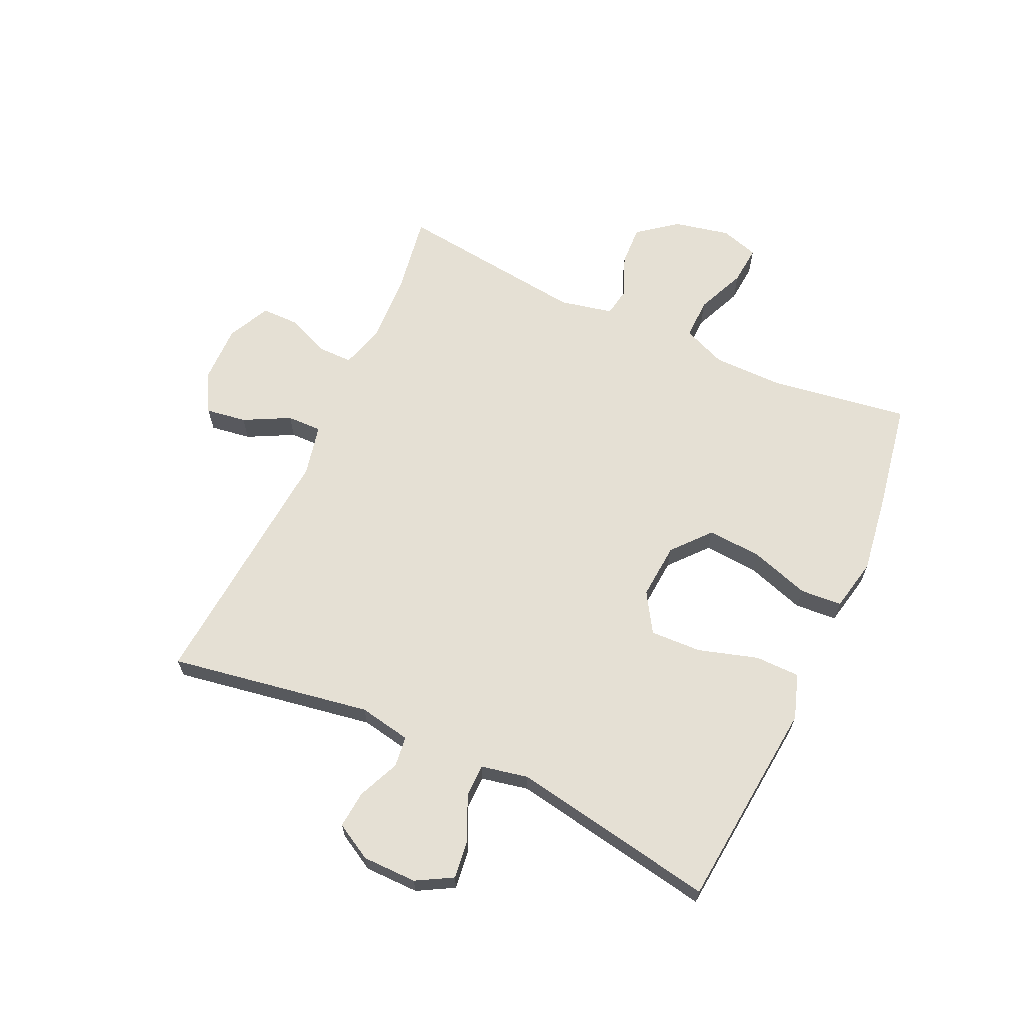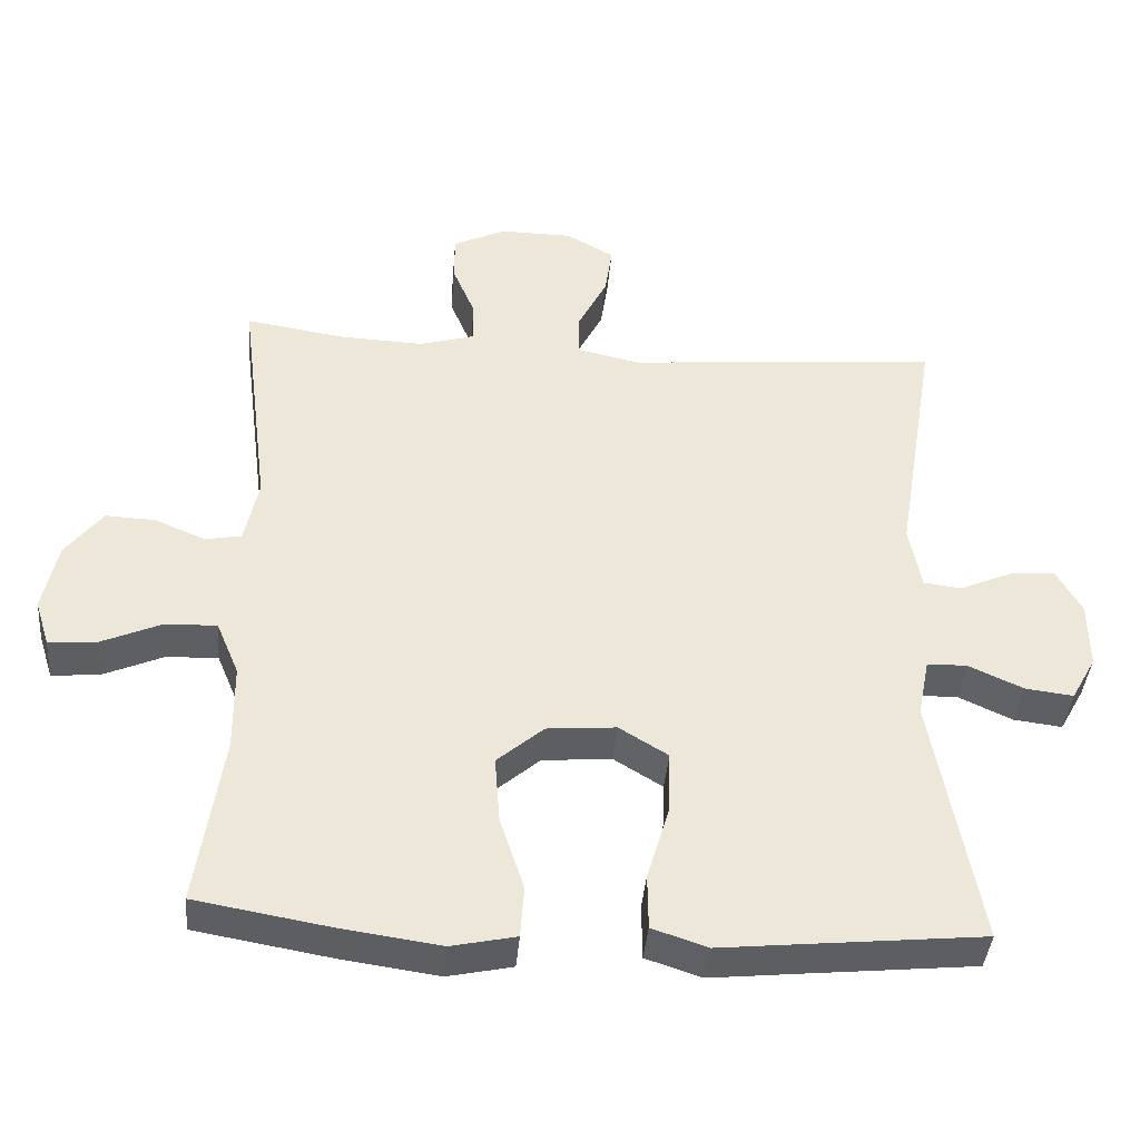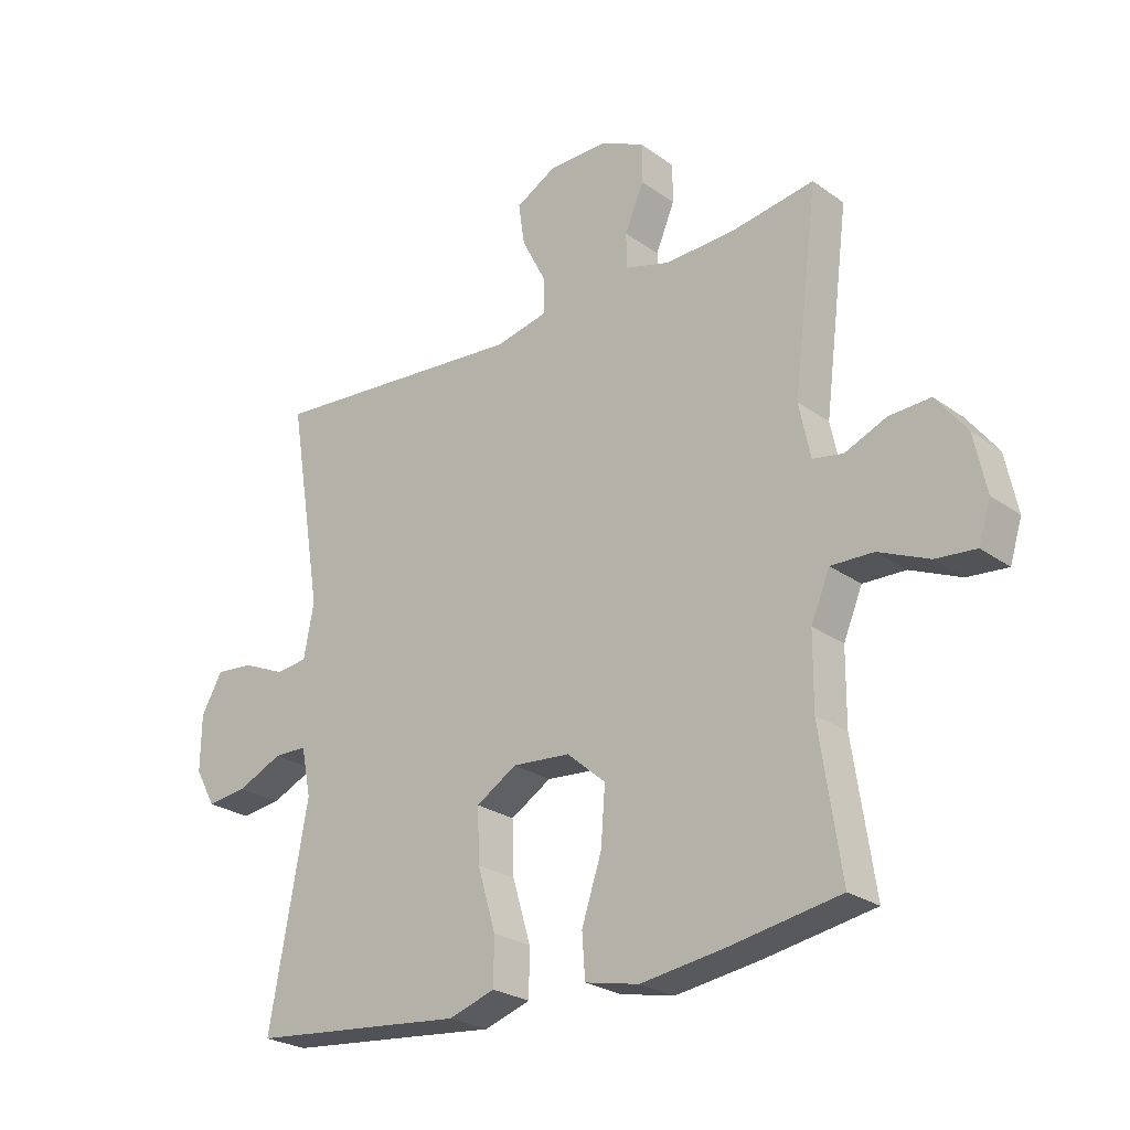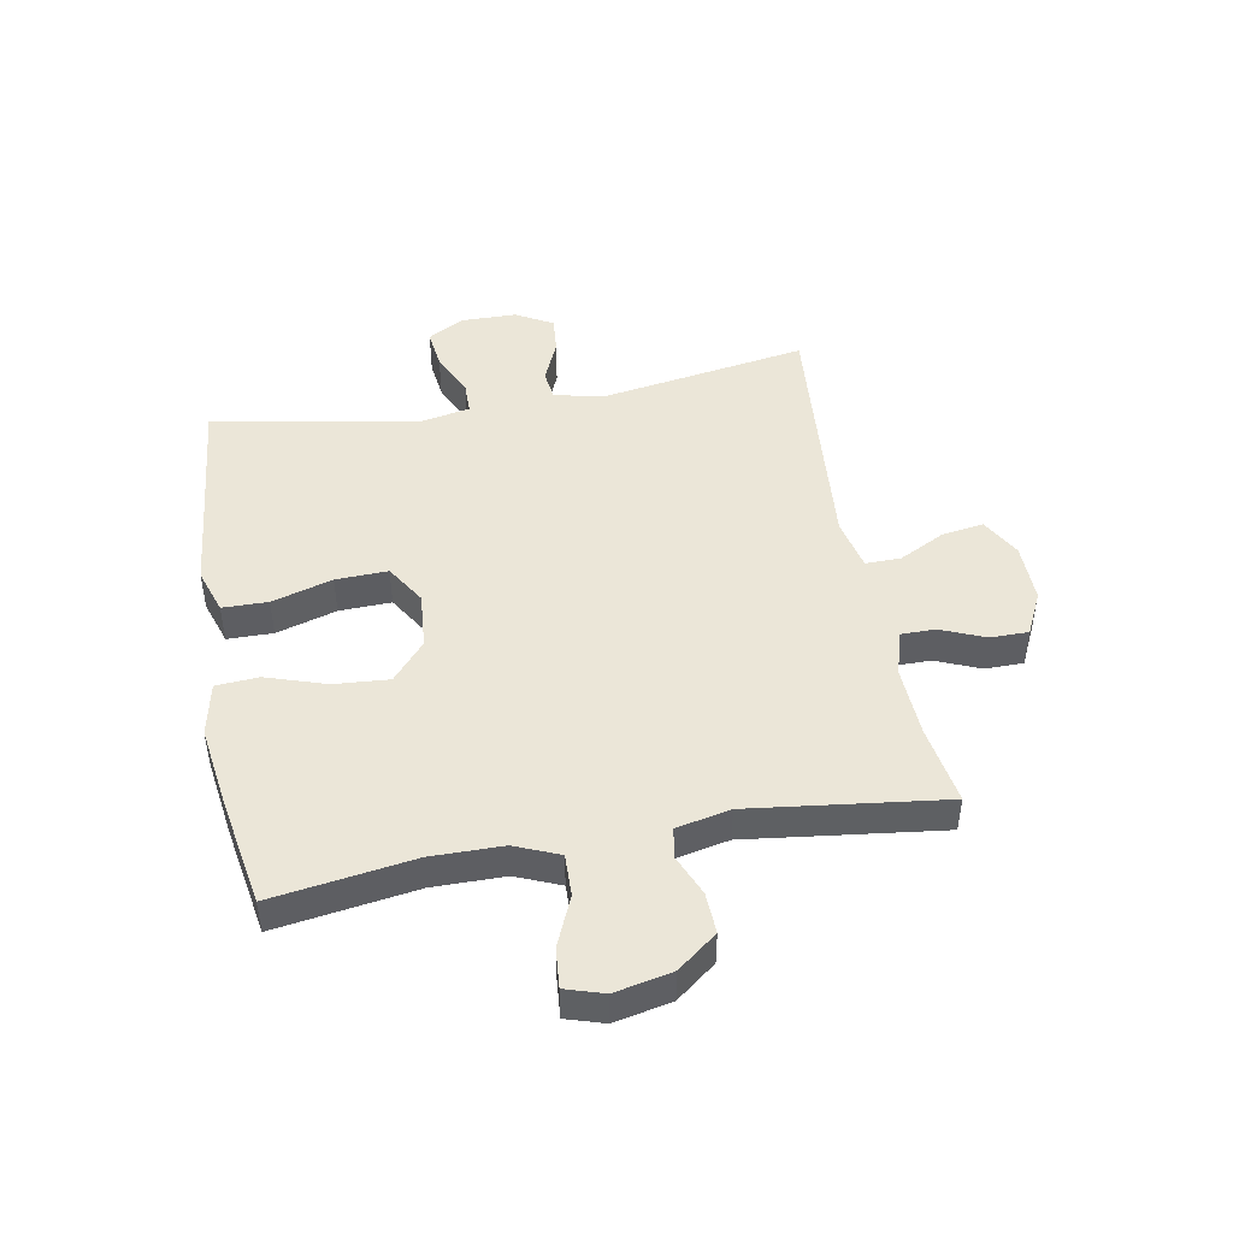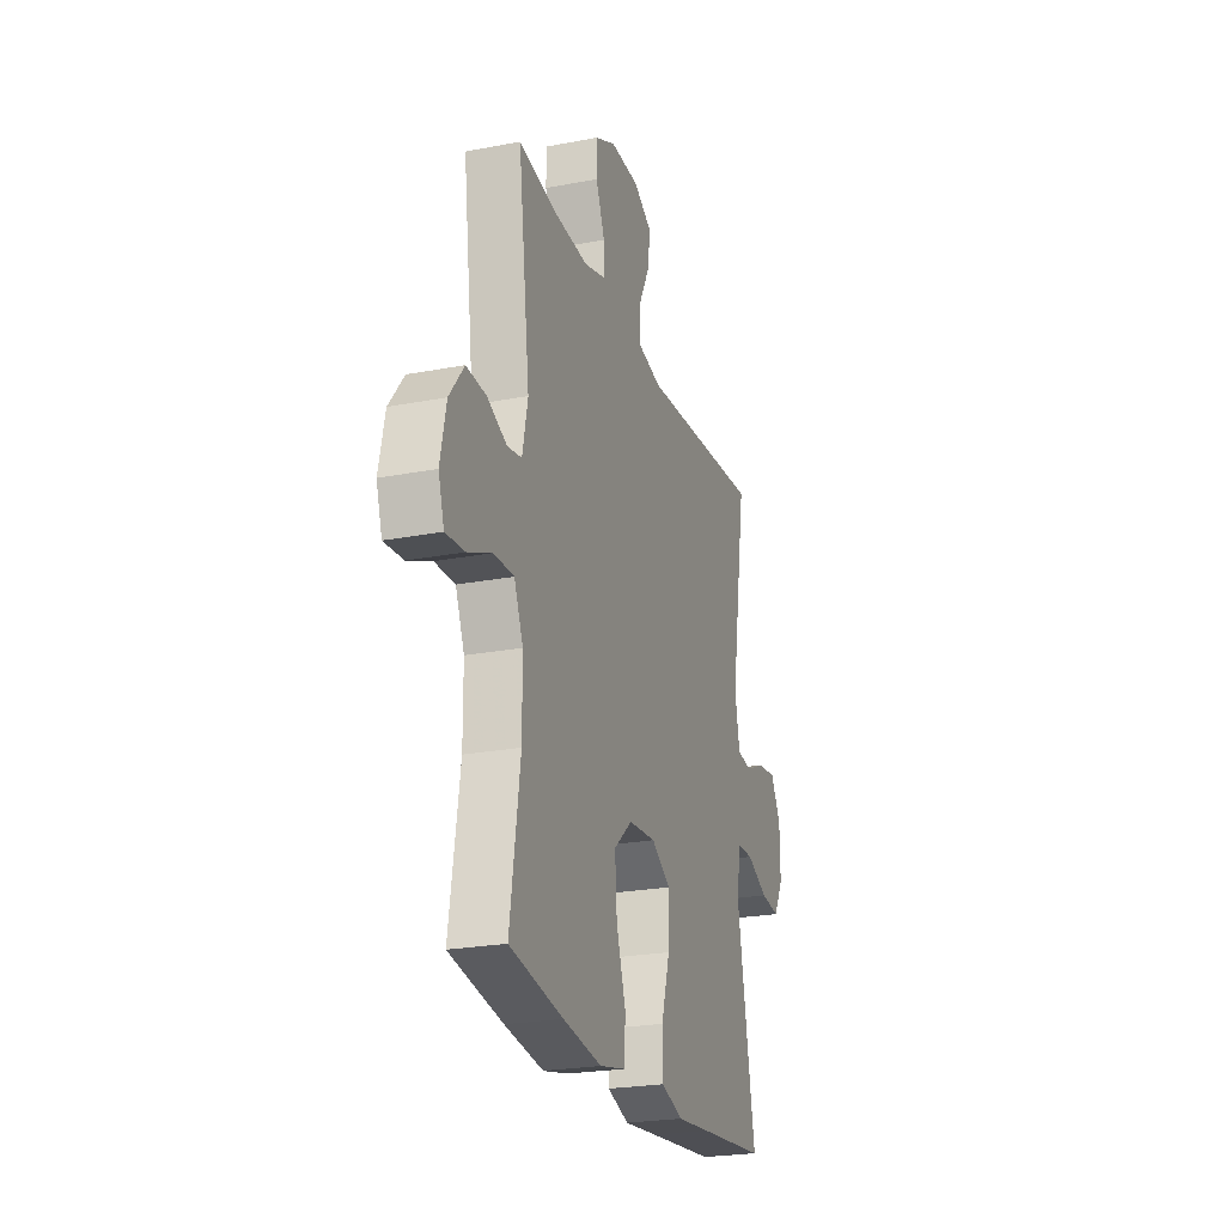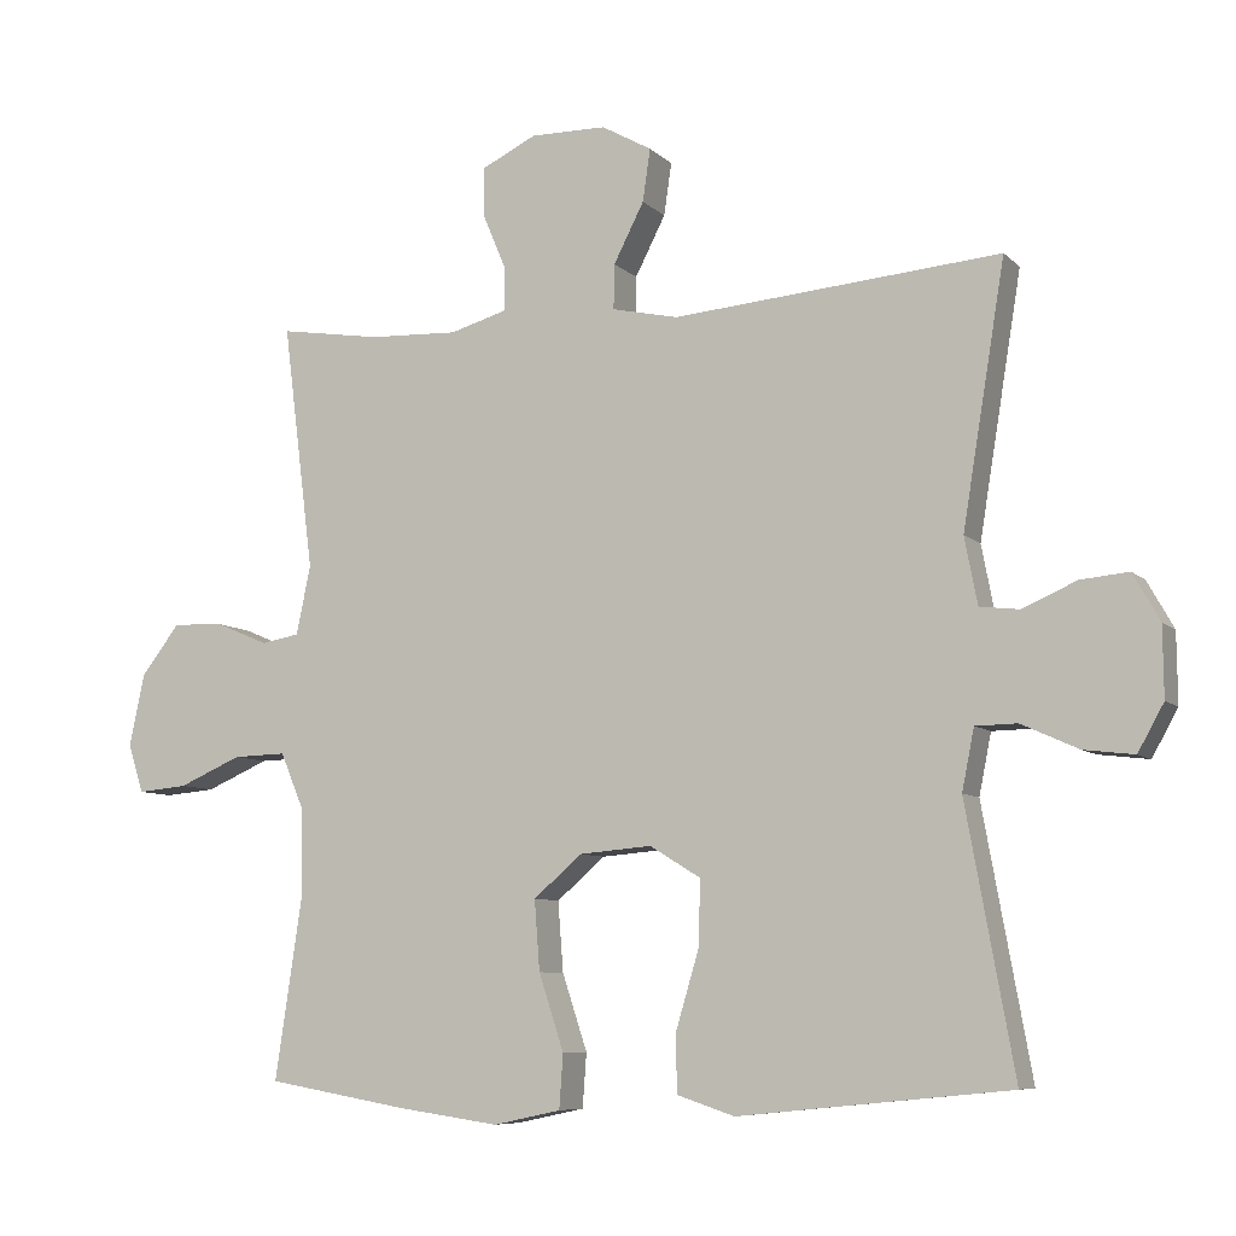
<metadata>
{"format":"obj","ext":"obj","renderer":"f3d","projection":"perspective","resolution":1024,"background":"white","views":[{"elev":65.2,"azim":114.5,"up":"+Y"},{"elev":-40.1,"azim":-4.9,"up":"+Z"},{"elev":-25.2,"azim":-138.9,"up":"+Z"},{"elev":46.4,"azim":-100.4,"up":"+Y"},{"elev":-23.9,"azim":-72.3,"up":"+Z"},{"elev":-7.7,"azim":24.0,"up":"+Z"}]}
</metadata>
<code>
v 0.5 0.07 0.5
v 0.444 0.07 0.158
v 0.461 0.07 0.07
v 0.513 0.07 0.064
v 0.584 0.07 0.095
v 0.647 0.07 0.101
v 0.682 0.07 0.039
v 0.683 0.07 -0.053
v 0.649 0.07 -0.114
v 0.583 0.07 -0.106
v 0.508 0.07 -0.072
v 0.453 0.07 -0.073
v 0.437 0.07 -0.153
v 0.5 0.07 -0.5
v 0.261 0.07 -0.524
v 0.144 0.07 -0.536
v 0.068 0.07 -0.511
v 0.067 0.07 -0.435
v 0.097 0.07 -0.334
v 0.1 0.07 -0.247
v 0.033 0.07 -0.206
v -0.062 0.07 -0.214
v -0.126 0.07 -0.269
v -0.119 0.07 -0.361
v -0.086 0.07 -0.461
v -0.091 0.07 -0.532
v -0.18 0.07 -0.551
v -0.315 0.07 -0.532
v -0.5 0.07 -0.5
v -0.465 0.07 -0.265
v -0.466 0.07 -0.146
v -0.497 0.07 -0.072
v -0.567 0.07 -0.074
v -0.65 0.07 -0.11
v -0.716 0.07 -0.116
v -0.736 0.07 -0.052
v -0.716 0.07 0.043
v -0.665 0.07 0.109
v -0.597 0.07 0.106
v -0.528 0.07 0.077
v -0.478 0.07 0.086
v -0.459 0.07 0.176
v -0.5 0.07 0.5
v -0.366 0.07 0.479
v -0.248 0.07 0.474
v -0.173 0.07 0.496
v -0.173 0.07 0.553
v -0.204 0.07 0.627
v -0.204 0.07 0.691
v -0.132 0.07 0.726
v -0.032 0.07 0.725
v 0.034 0.07 0.688
v 0.024 0.07 0.619
v -0.016 0.07 0.541
v -0.017 0.07 0.482
v 0.07 0.07 0.463
v 0.5 0 0.5
v 0.444 0 0.158
v 0.461 0 0.07
v 0.513 0 0.064
v 0.584 0 0.095
v 0.647 0 0.101
v 0.682 0 0.039
v 0.683 0 -0.053
v 0.649 0 -0.114
v 0.583 0 -0.106
v 0.508 0 -0.072
v 0.453 0 -0.073
v 0.437 0 -0.153
v 0.5 0 -0.5
v 0.261 0 -0.524
v 0.144 0 -0.536
v 0.068 0 -0.511
v 0.067 0 -0.435
v 0.097 0 -0.334
v 0.1 0 -0.247
v 0.033 0 -0.206
v -0.062 0 -0.214
v -0.126 0 -0.269
v -0.119 0 -0.361
v -0.086 0 -0.461
v -0.091 0 -0.532
v -0.18 0 -0.551
v -0.315 0 -0.532
v -0.5 0 -0.5
v -0.465 0 -0.265
v -0.466 0 -0.146
v -0.497 0 -0.072
v -0.567 0 -0.074
v -0.65 0 -0.11
v -0.716 0 -0.116
v -0.736 0 -0.052
v -0.716 0 0.043
v -0.665 0 0.109
v -0.597 0 0.106
v -0.528 0 0.077
v -0.478 0 0.086
v -0.459 0 0.176
v -0.5 0 0.5
v -0.366 0 0.479
v -0.248 0 0.474
v -0.173 0 0.496
v -0.173 0 0.553
v -0.204 0 0.627
v -0.204 0 0.691
v -0.132 0 0.726
v -0.032 0 0.725
v 0.034 0 0.688
v 0.024 0 0.619
v -0.016 0 0.541
v -0.017 0 0.482
v 0.07 0 0.463
f 51 52 53 54
f 51 54 55
f 50 51 55
f 47 48 49 50
f 46 47 50 55
f 45 46 55 56
f 42 43 44
f 41 42 44 45
f 37 38 39 40
f 37 40 41
f 36 37 41
f 33 34 35 36
f 32 33 36 41
f 31 32 41 45
f 27 28 29 30
f 24 25 26 27
f 23 24 27 30
f 22 23 30 31
f 16 17 18 19
f 15 16 19 20
f 13 14 15 20
f 12 13 20 21
f 8 9 10 11
f 8 11 12
f 7 8 12
f 4 5 6 7
f 3 4 7 12
f 2 3 12 21
f 56 1 2 21
f 31 45 56
f 21 22 31 56
f 110 109 108 107
f 111 110 107
f 111 107 106
f 106 105 104 103
f 111 106 103 102
f 112 111 102 101
f 100 99 98
f 101 100 98 97
f 96 95 94 93
f 97 96 93
f 97 93 92
f 92 91 90 89
f 97 92 89 88
f 101 97 88 87
f 86 85 84 83
f 83 82 81 80
f 86 83 80 79
f 87 86 79 78
f 75 74 73 72
f 76 75 72 71
f 76 71 70 69
f 77 76 69 68
f 67 66 65 64
f 68 67 64
f 68 64 63
f 63 62 61 60
f 68 63 60 59
f 77 68 59 58
f 77 58 57 112
f 112 101 87
f 112 87 78 77
f 1 57 58 2
f 2 58 59 3
f 3 59 60 4
f 4 60 61 5
f 5 61 62 6
f 6 62 63 7
f 7 63 64 8
f 8 64 65 9
f 9 65 66 10
f 10 66 67 11
f 11 67 68 12
f 12 68 69 13
f 13 69 70 14
f 14 70 71 15
f 15 71 72 16
f 16 72 73 17
f 17 73 74 18
f 18 74 75 19
f 19 75 76 20
f 20 76 77 21
f 21 77 78 22
f 22 78 79 23
f 23 79 80 24
f 24 80 81 25
f 25 81 82 26
f 26 82 83 27
f 27 83 84 28
f 28 84 85 29
f 29 85 86 30
f 30 86 87 31
f 31 87 88 32
f 32 88 89 33
f 33 89 90 34
f 34 90 91 35
f 35 91 92 36
f 36 92 93 37
f 37 93 94 38
f 38 94 95 39
f 39 95 96 40
f 40 96 97 41
f 41 97 98 42
f 42 98 99 43
f 43 99 100 44
f 44 100 101 45
f 45 101 102 46
f 46 102 103 47
f 47 103 104 48
f 48 104 105 49
f 49 105 106 50
f 50 106 107 51
f 51 107 108 52
f 52 108 109 53
f 53 109 110 54
f 54 110 111 55
f 55 111 112 56
f 56 112 57 1

</code>
